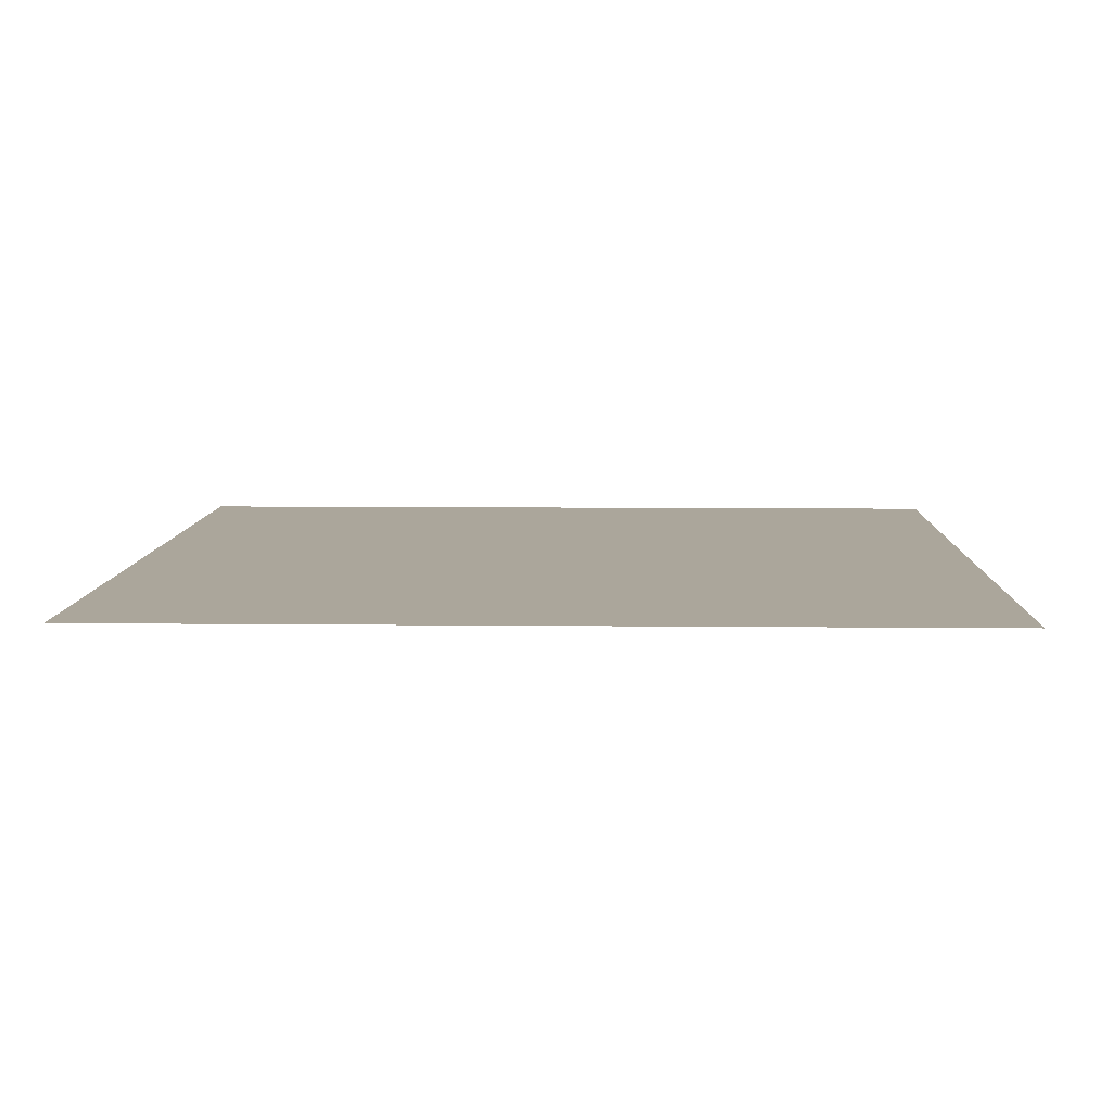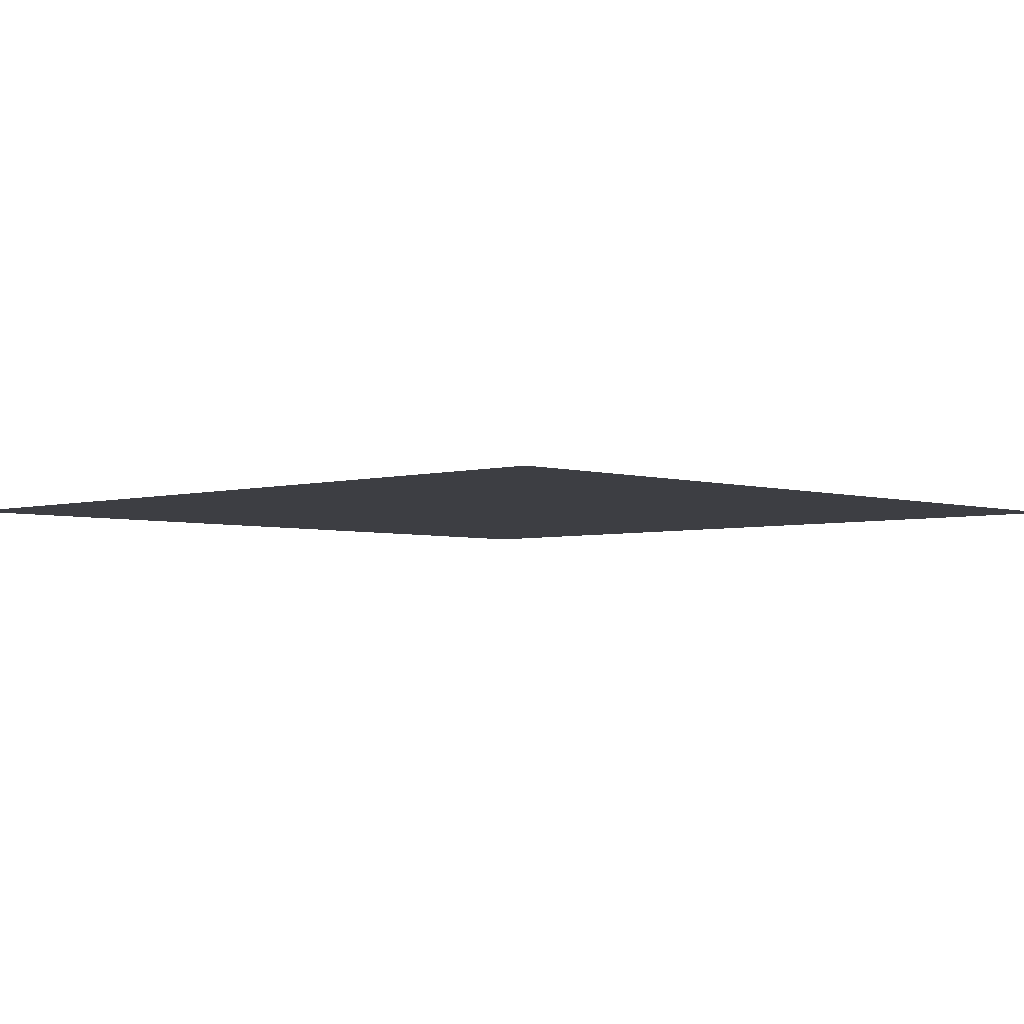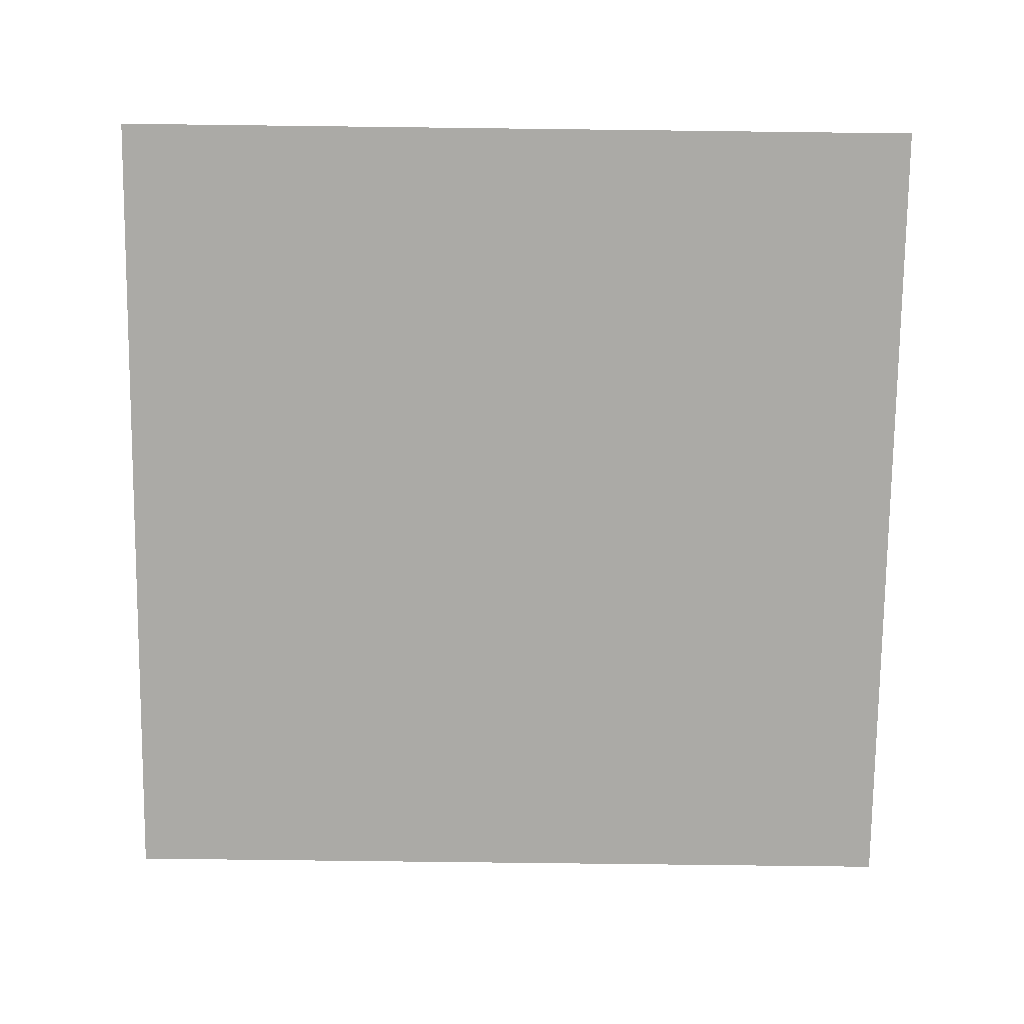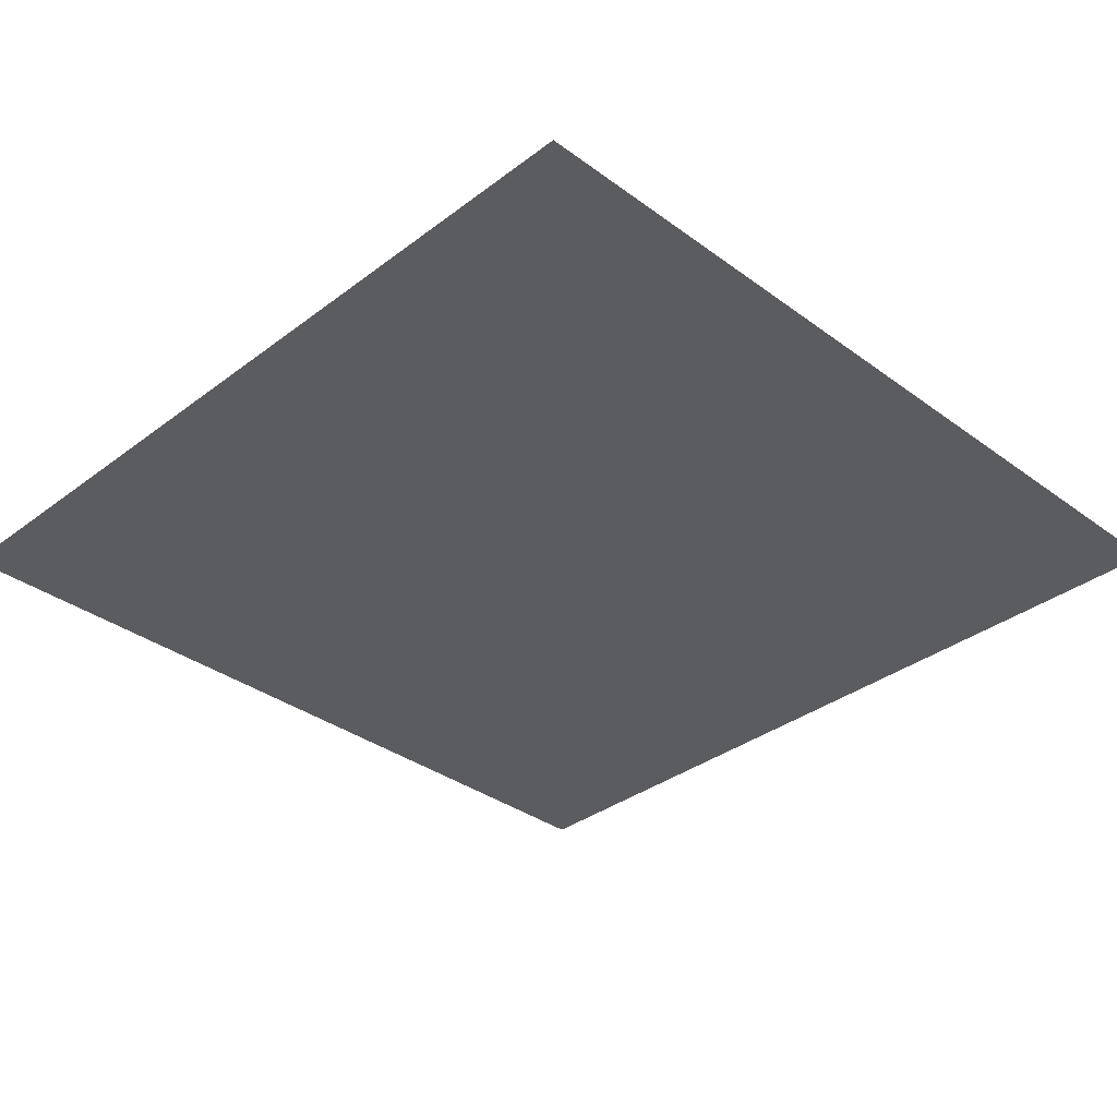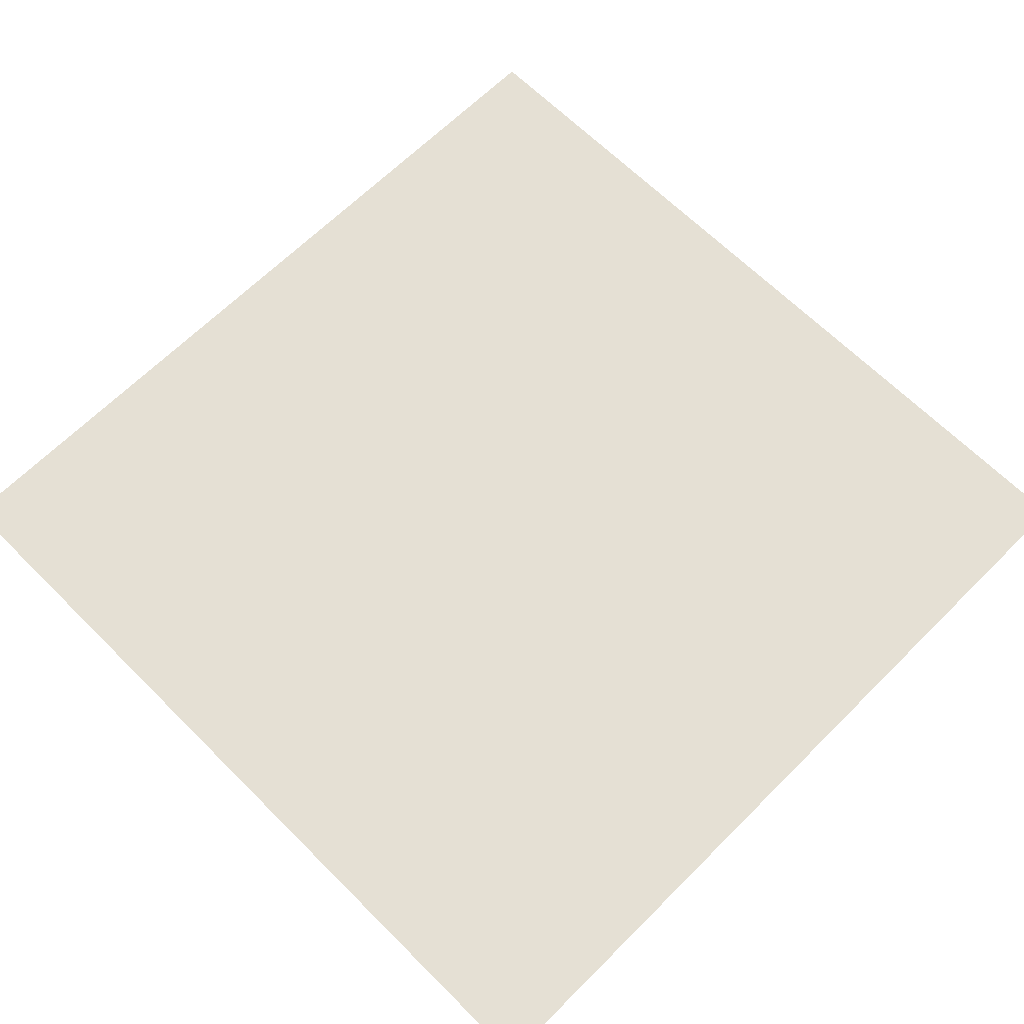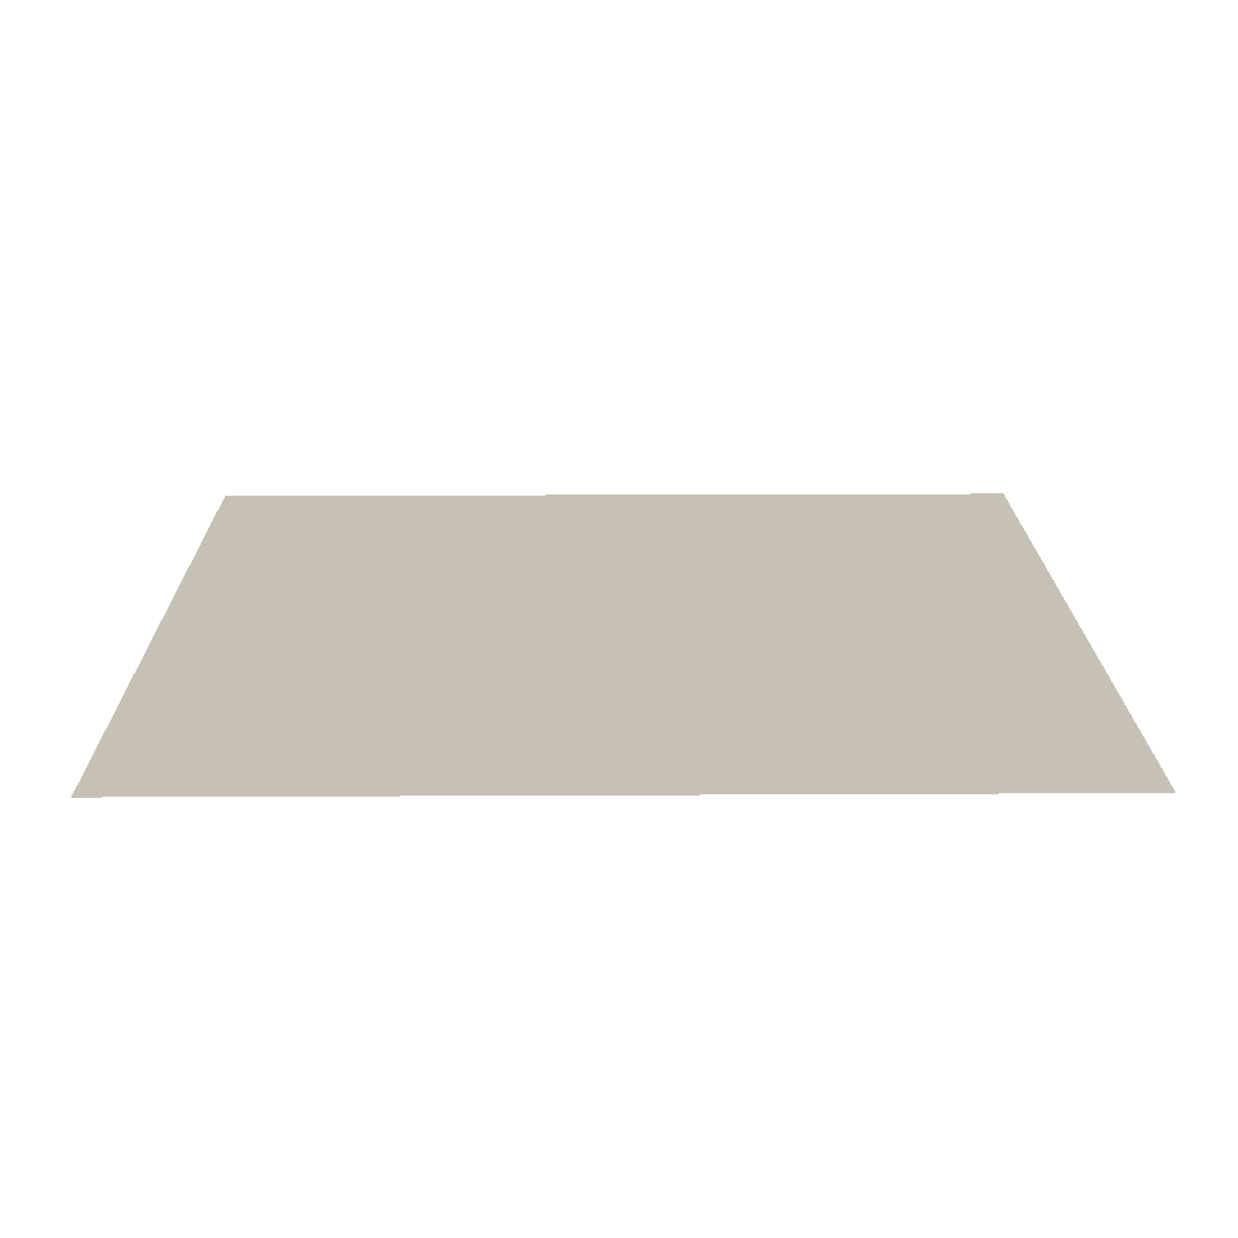
<metadata>
{"format":"obj","ext":"obj","renderer":"f3d","projection":"perspective","resolution":1024,"background":"white","views":[{"elev":8.0,"azim":-178.3,"up":"+Z"},{"elev":-3.7,"azim":133.9,"up":"+Z"},{"elev":-75.9,"azim":179.3,"up":"+Z"},{"elev":-34.4,"azim":-134.6,"up":"+Z"},{"elev":65.8,"azim":-45.0,"up":"+Z"},{"elev":18.6,"azim":179.4,"up":"+Z"}]}
</metadata>
<code>
o Plane_Plane.001
v -3.714 -3.714 -0.0196
v 3.714 -3.714 -0.0196
v -3.714 3.714 -0.0196
v 3.714 3.714 -0.0196
f 1 2 4 3

</code>
